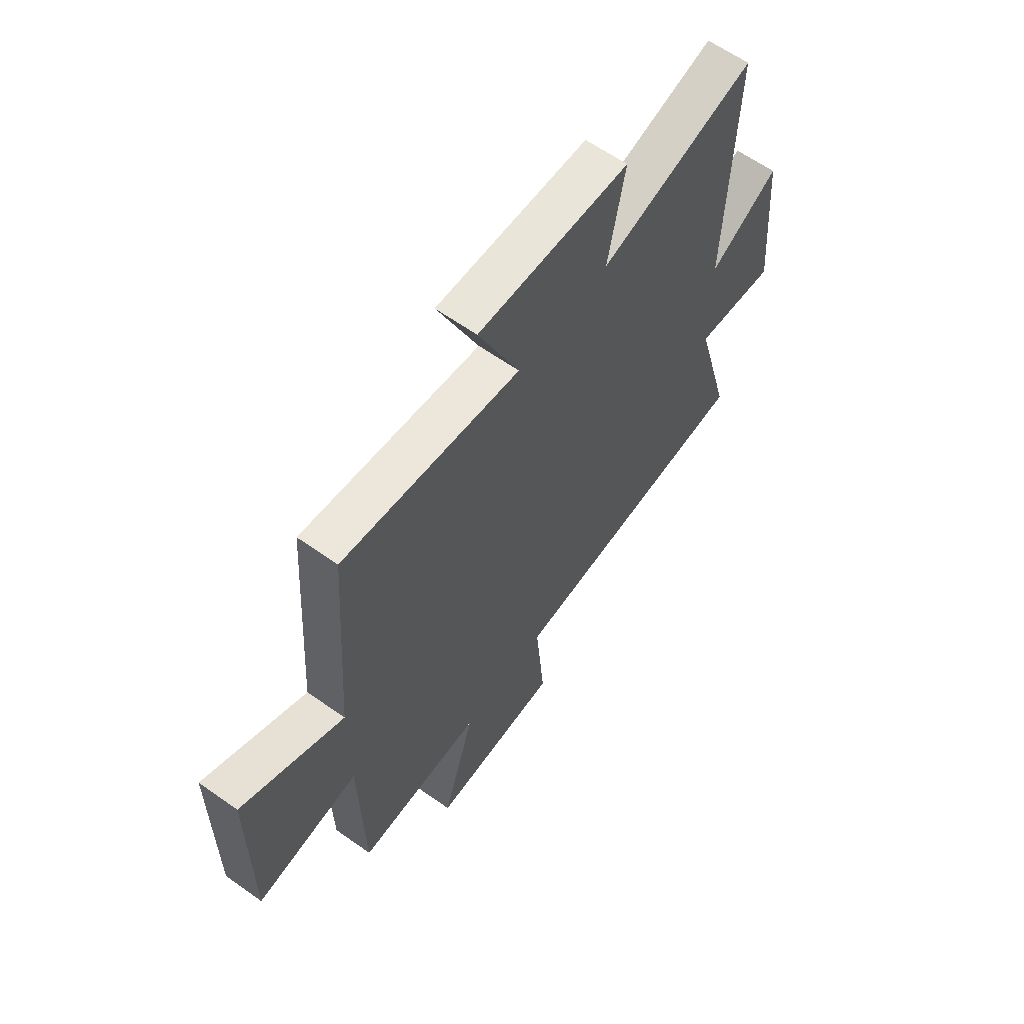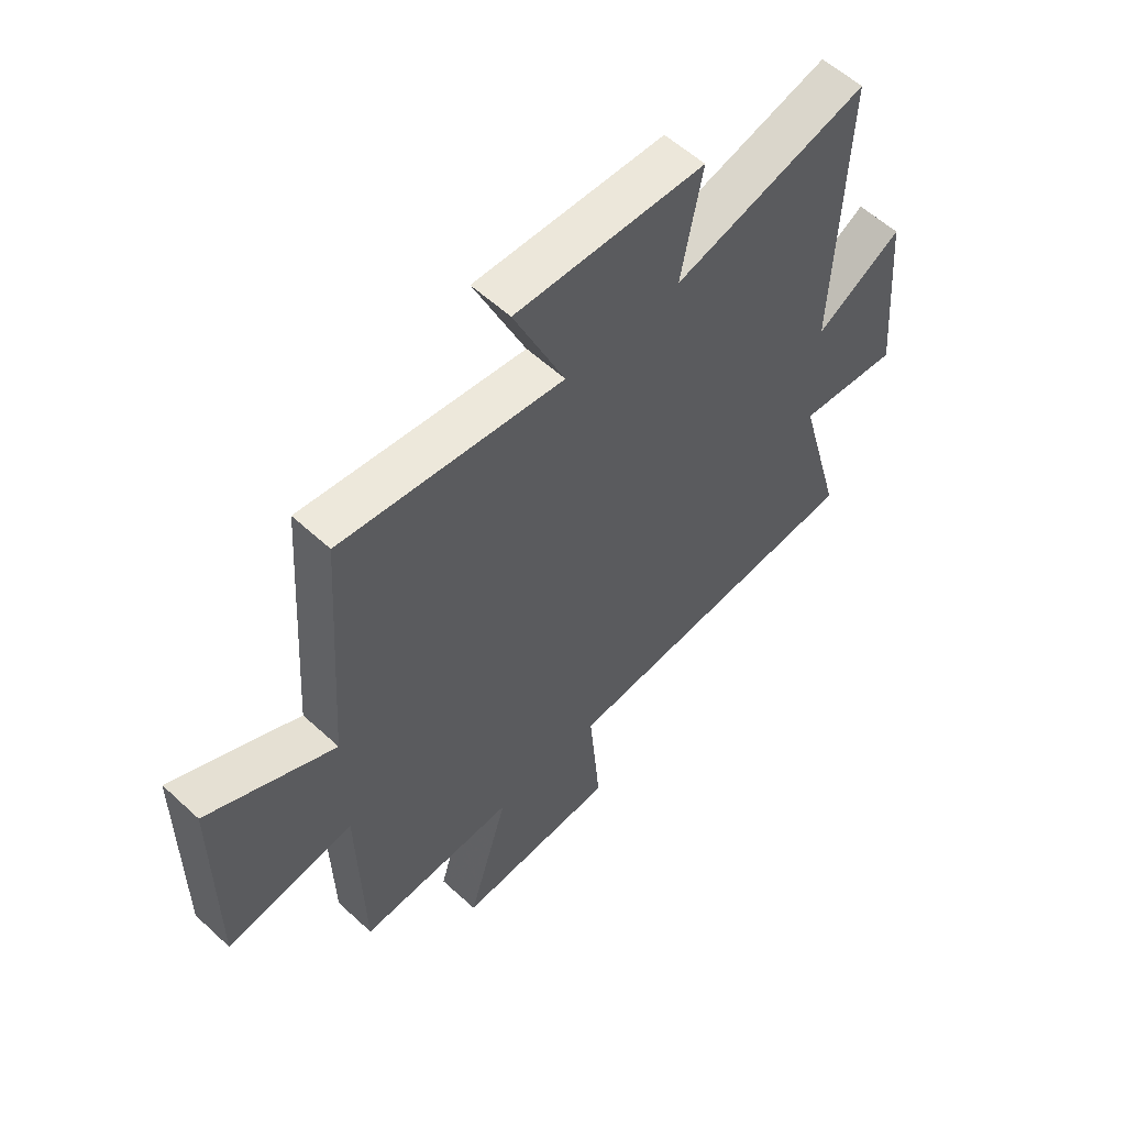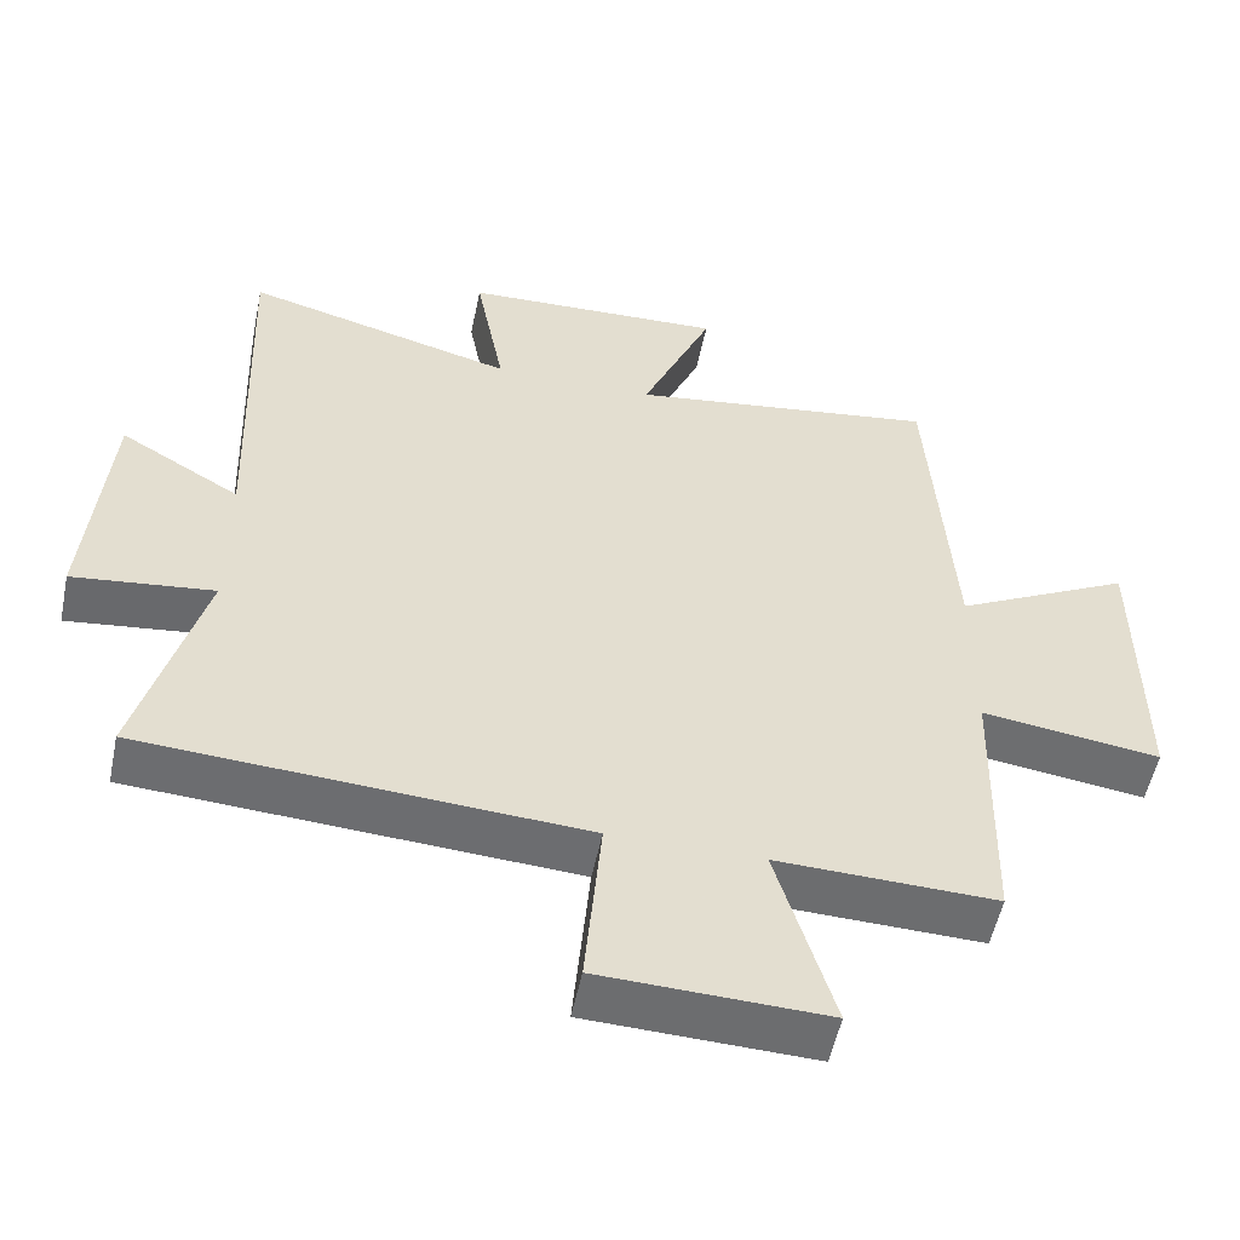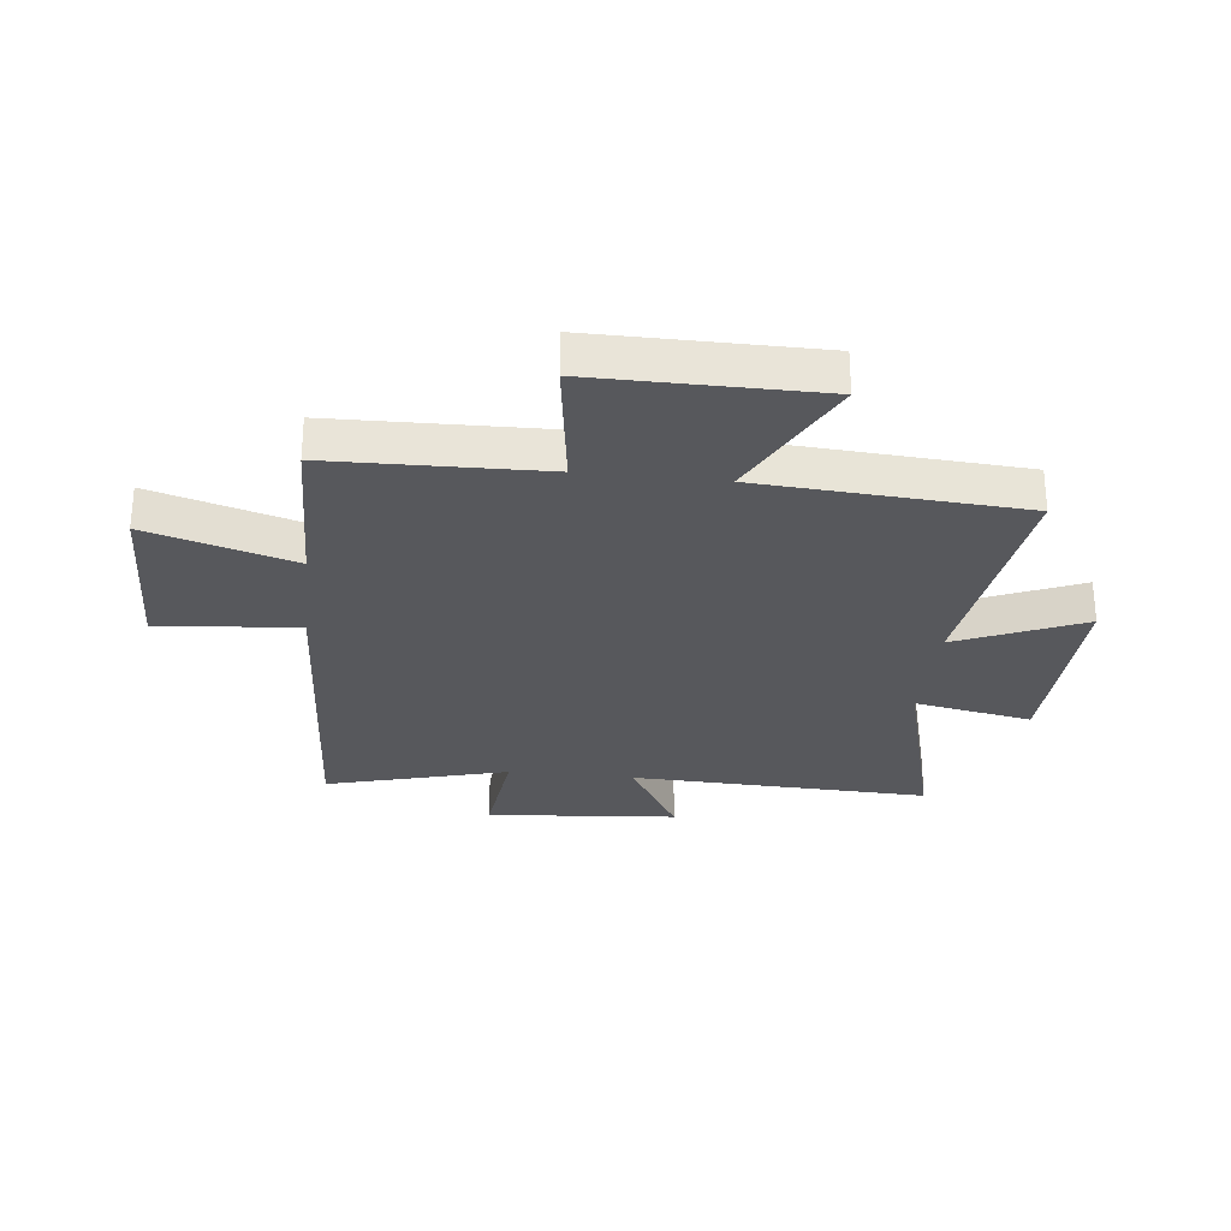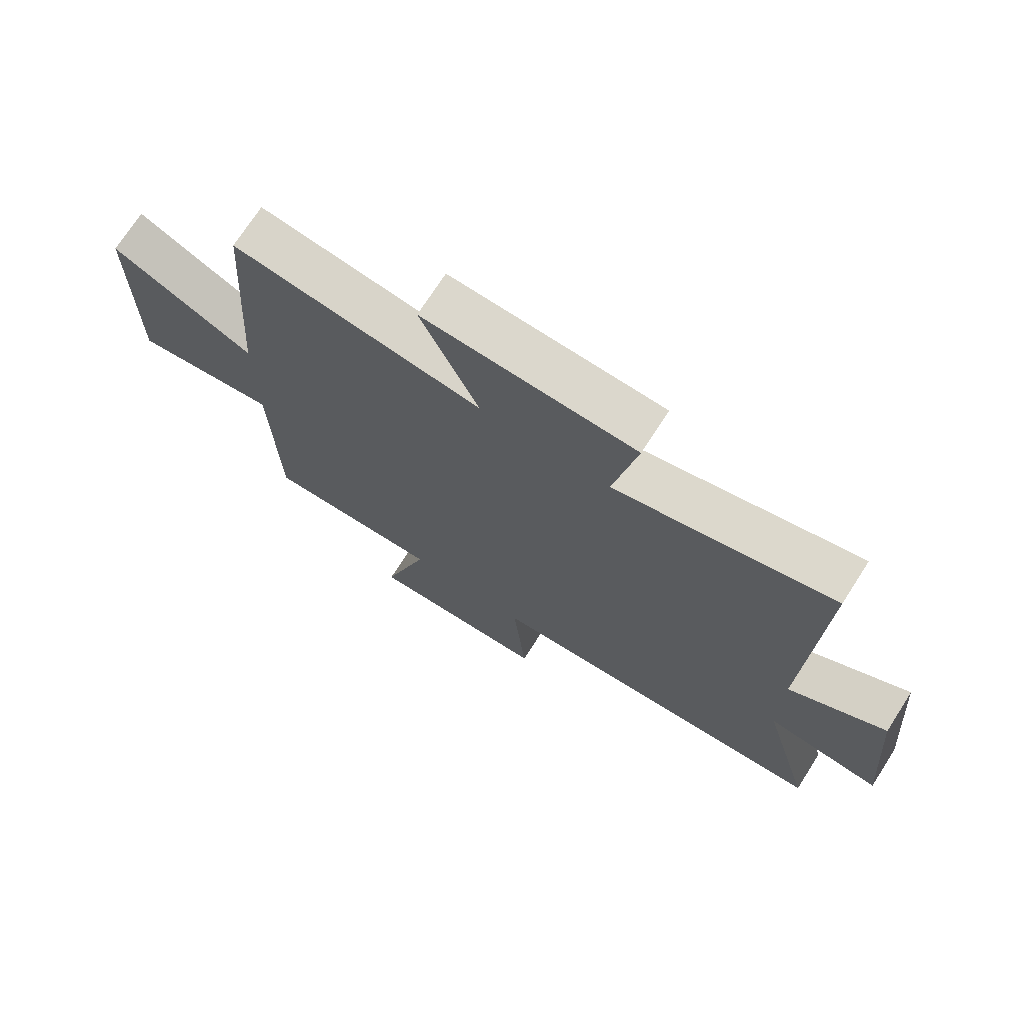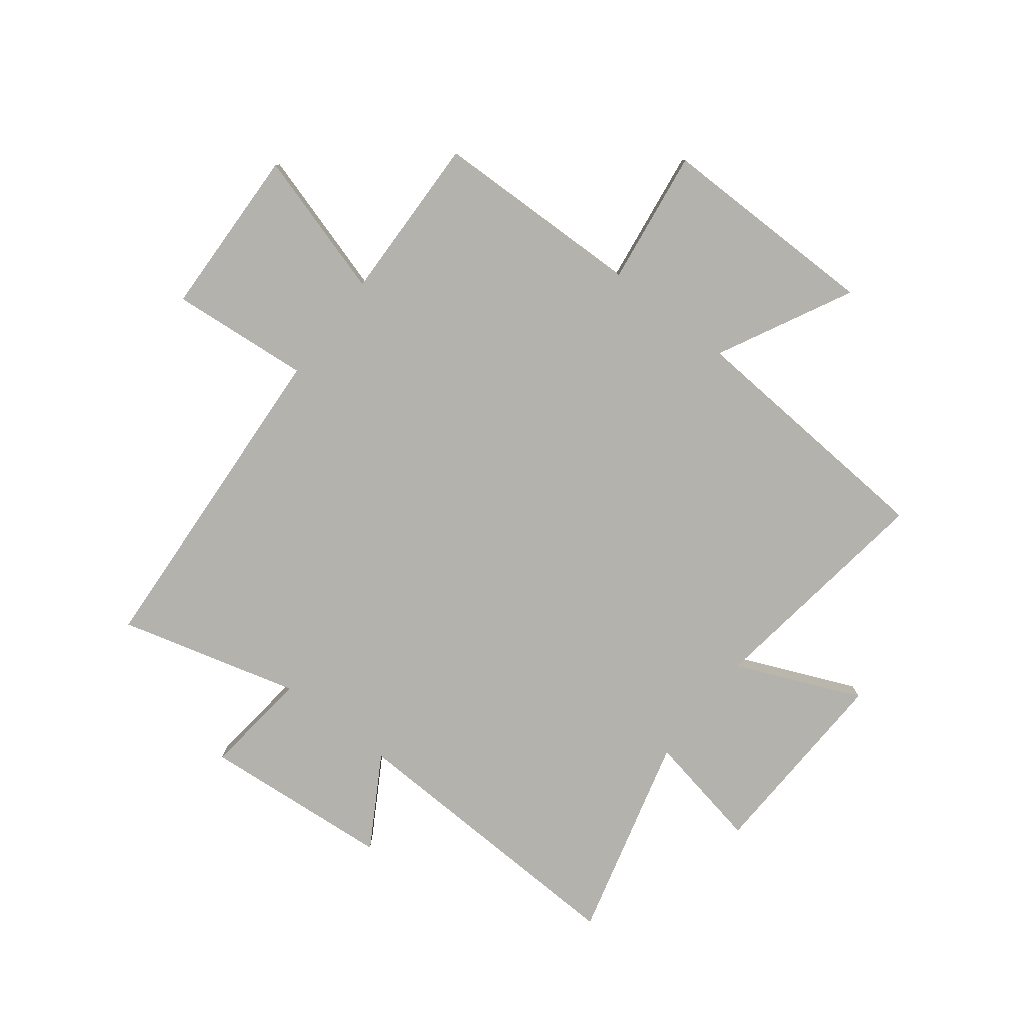
<metadata>
{"format":"obj","ext":"obj","renderer":"f3d","projection":"perspective","resolution":1024,"background":"white","views":[{"elev":62.3,"azim":-54.3,"up":"+Z"},{"elev":57.6,"azim":-46.3,"up":"+Z"},{"elev":-53.7,"azim":168.3,"up":"+Z"},{"elev":-28.5,"azim":-96.3,"up":"+Y"},{"elev":72.3,"azim":32.7,"up":"+Z"},{"elev":-79.5,"azim":-127.7,"up":"+Y"}]}
</metadata>
<code>
v 0.519 0.07 0.595
v 0.5 0.07 0.071
v 0.66 0.07 0.165
v 0.688 0.07 -0.169
v 0.5 0.07 -0.147
v 0.586 0.07 -0.464
v 0.003 0.07 -0.5
v 0.025 0.07 -0.745
v -0.275 0.07 -0.755
v -0.199 0.07 -0.5
v -0.491 0.07 -0.508
v -0.5 0.07 -0.137
v -0.738 0.07 -0.17
v -0.736 0.07 0.22
v -0.5 0.07 0.099
v -0.469 0.07 0.558
v -0.057 0.07 0.5
v -0.152 0.07 0.72
v 0.198 0.07 0.706
v 0.159 0.07 0.5
v 0.519 0 0.595
v 0.5 0 0.071
v 0.66 0 0.165
v 0.688 0 -0.169
v 0.5 0 -0.147
v 0.586 0 -0.464
v 0.003 0 -0.5
v 0.025 0 -0.745
v -0.275 0 -0.755
v -0.199 0 -0.5
v -0.491 0 -0.508
v -0.5 0 -0.137
v -0.738 0 -0.17
v -0.736 0 0.22
v -0.5 0 0.099
v -0.469 0 0.558
v -0.057 0 0.5
v -0.152 0 0.72
v 0.198 0 0.706
v 0.159 0 0.5
f 17 18 19 20
f 15 16 17
f 15 17 20
f 12 13 14 15
f 20 1 2
f 15 20 2
f 12 15 2
f 11 12 2
f 10 11 2
f 7 8 9 10
f 5 6 7 10
f 2 3 4 5
f 2 5 10
f 40 39 38 37
f 37 36 35
f 40 37 35
f 35 34 33 32
f 22 21 40
f 22 40 35
f 22 35 32
f 22 32 31
f 22 31 30
f 30 29 28 27
f 30 27 26 25
f 25 24 23 22
f 30 25 22
f 1 21 22 2
f 2 22 23 3
f 3 23 24 4
f 4 24 25 5
f 5 25 26 6
f 6 26 27 7
f 7 27 28 8
f 8 28 29 9
f 9 29 30 10
f 10 30 31 11
f 11 31 32 12
f 12 32 33 13
f 13 33 34 14
f 14 34 35 15
f 15 35 36 16
f 16 36 37 17
f 17 37 38 18
f 18 38 39 19
f 19 39 40 20
f 20 40 21 1

</code>
